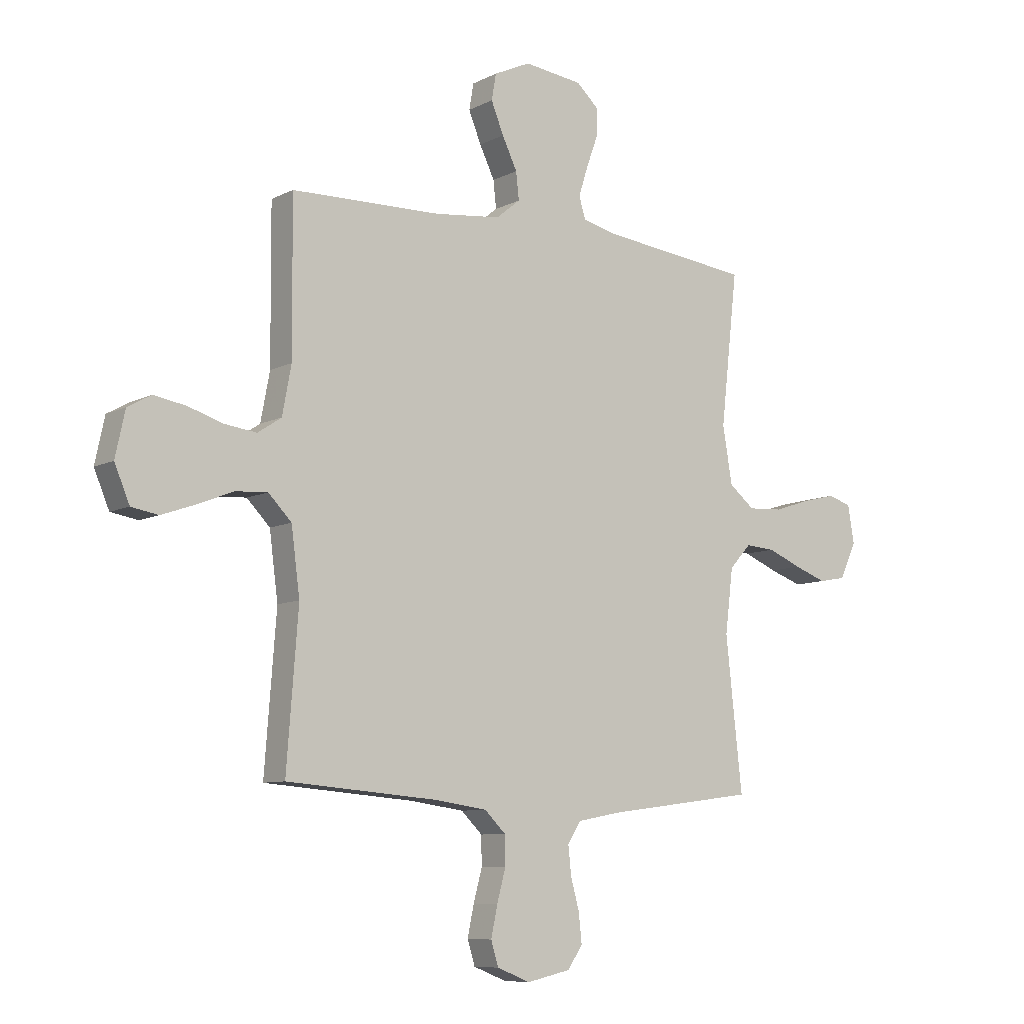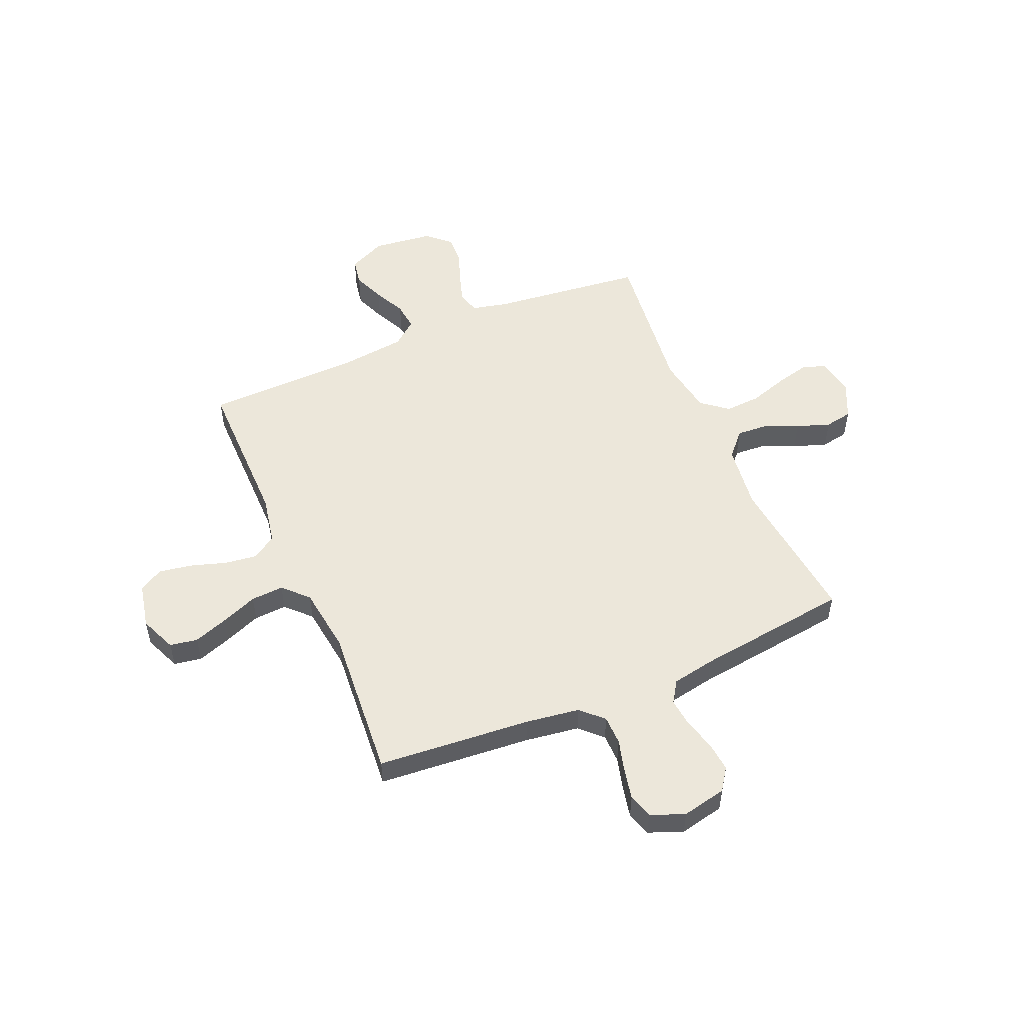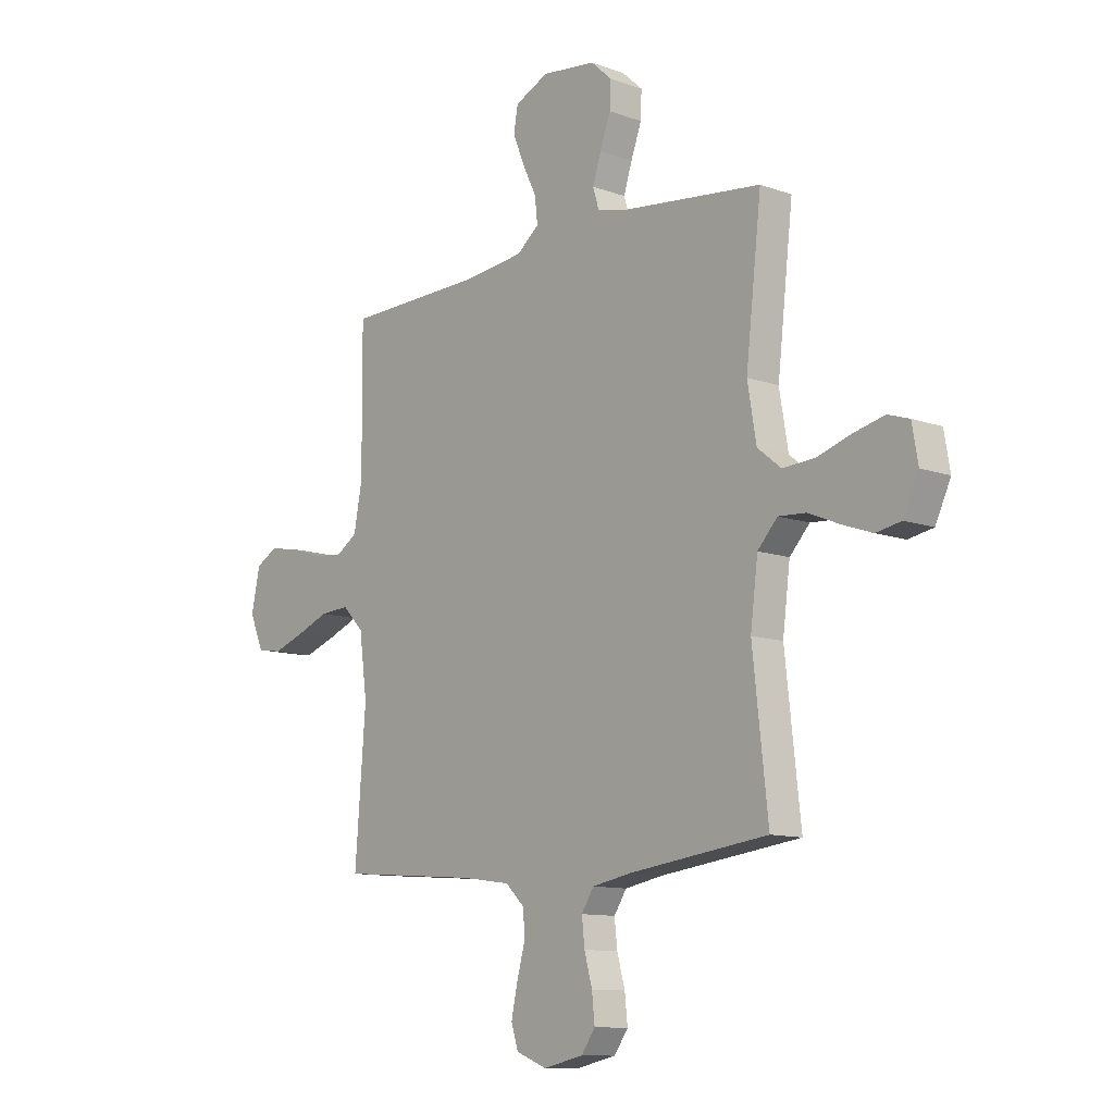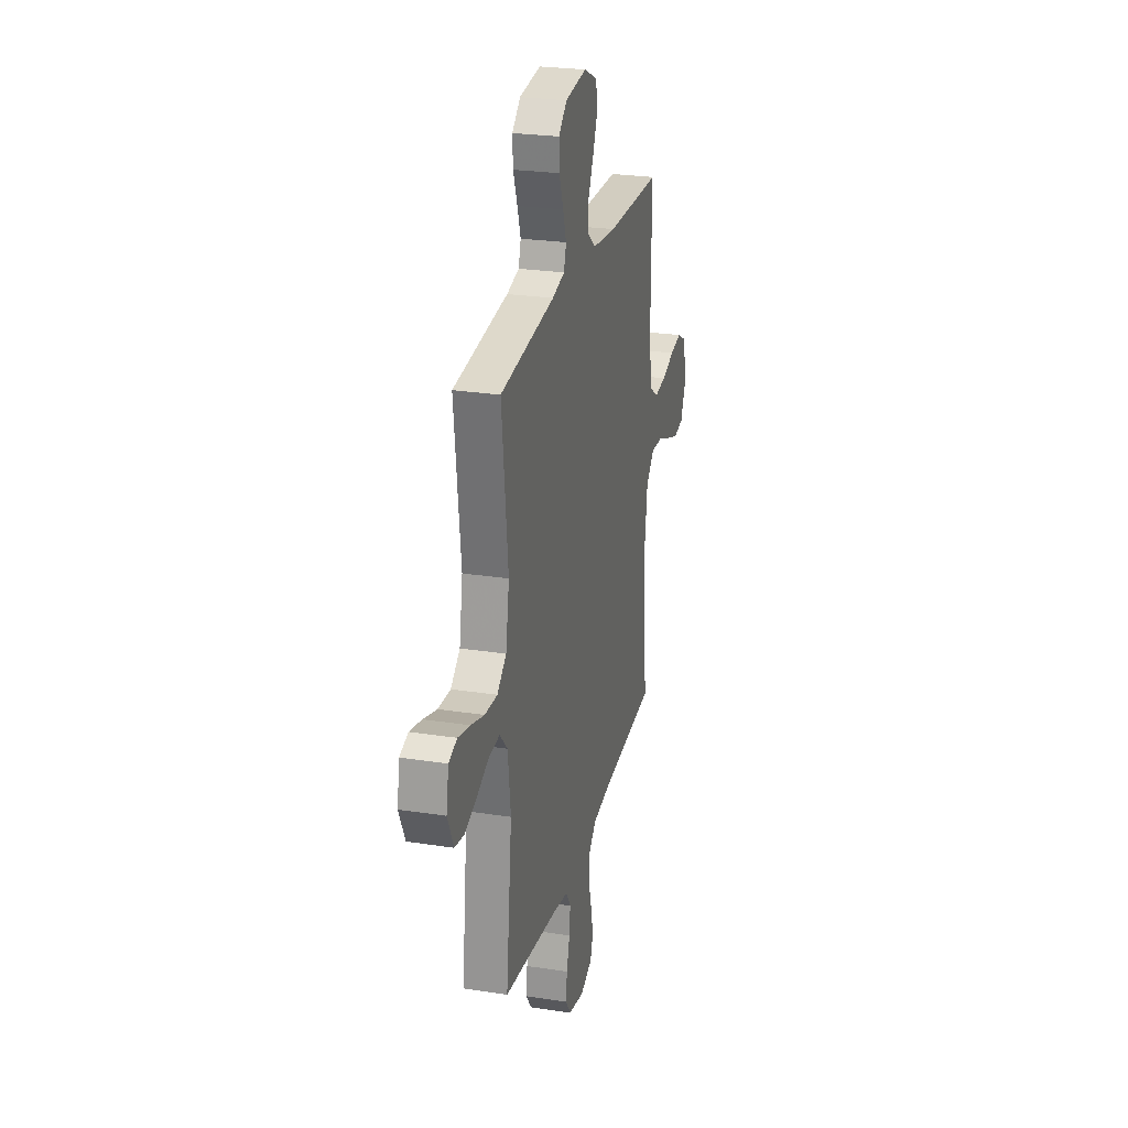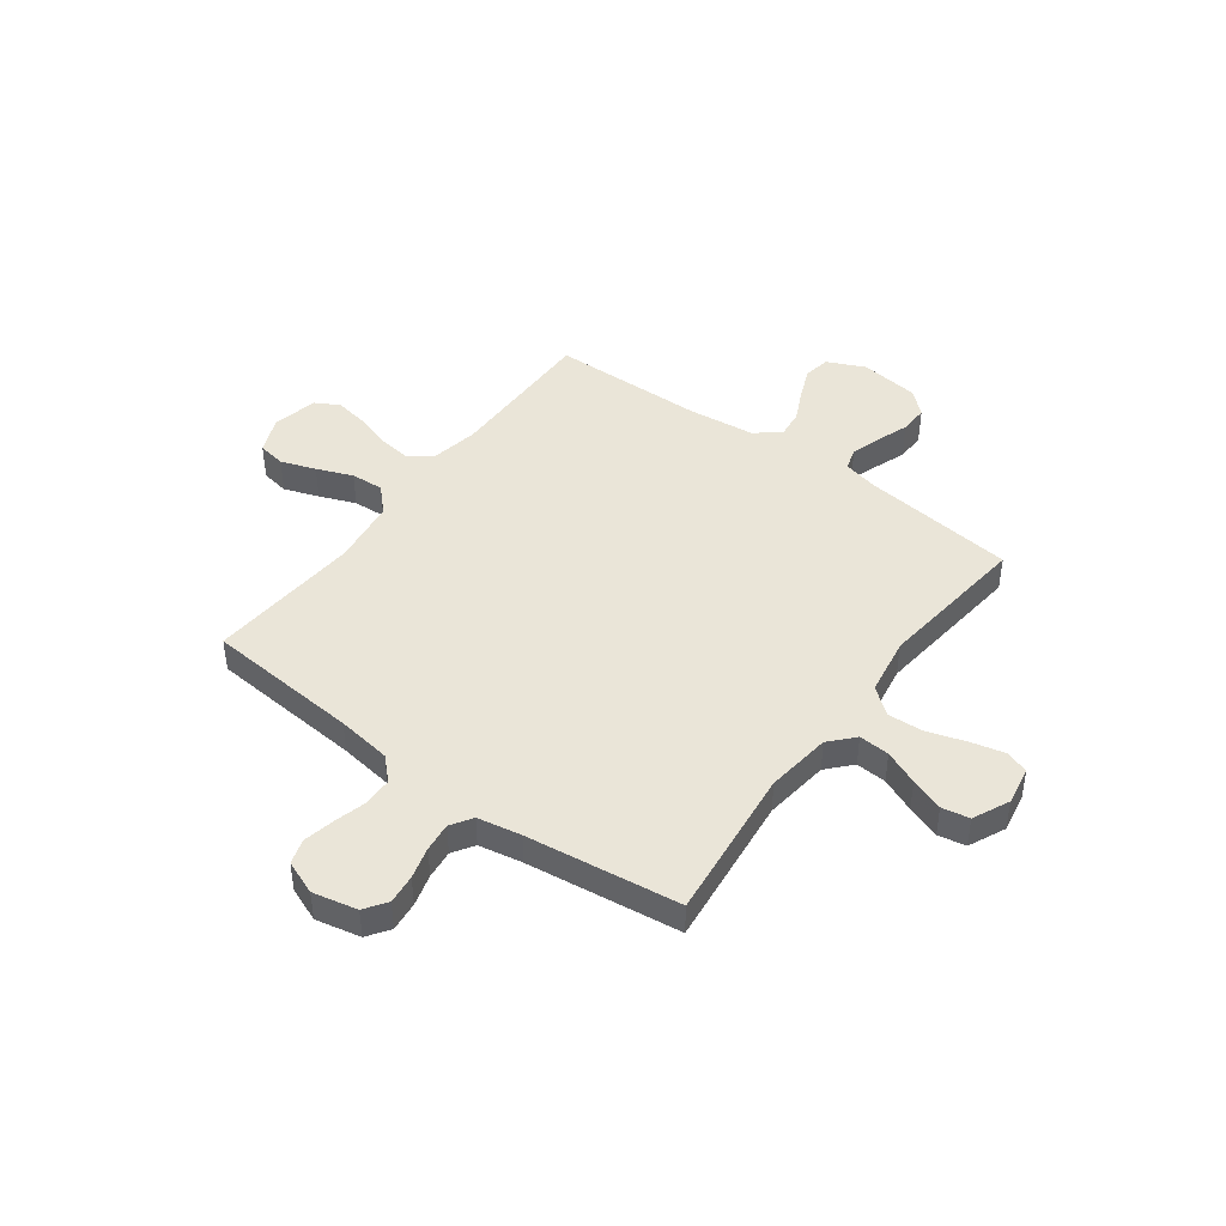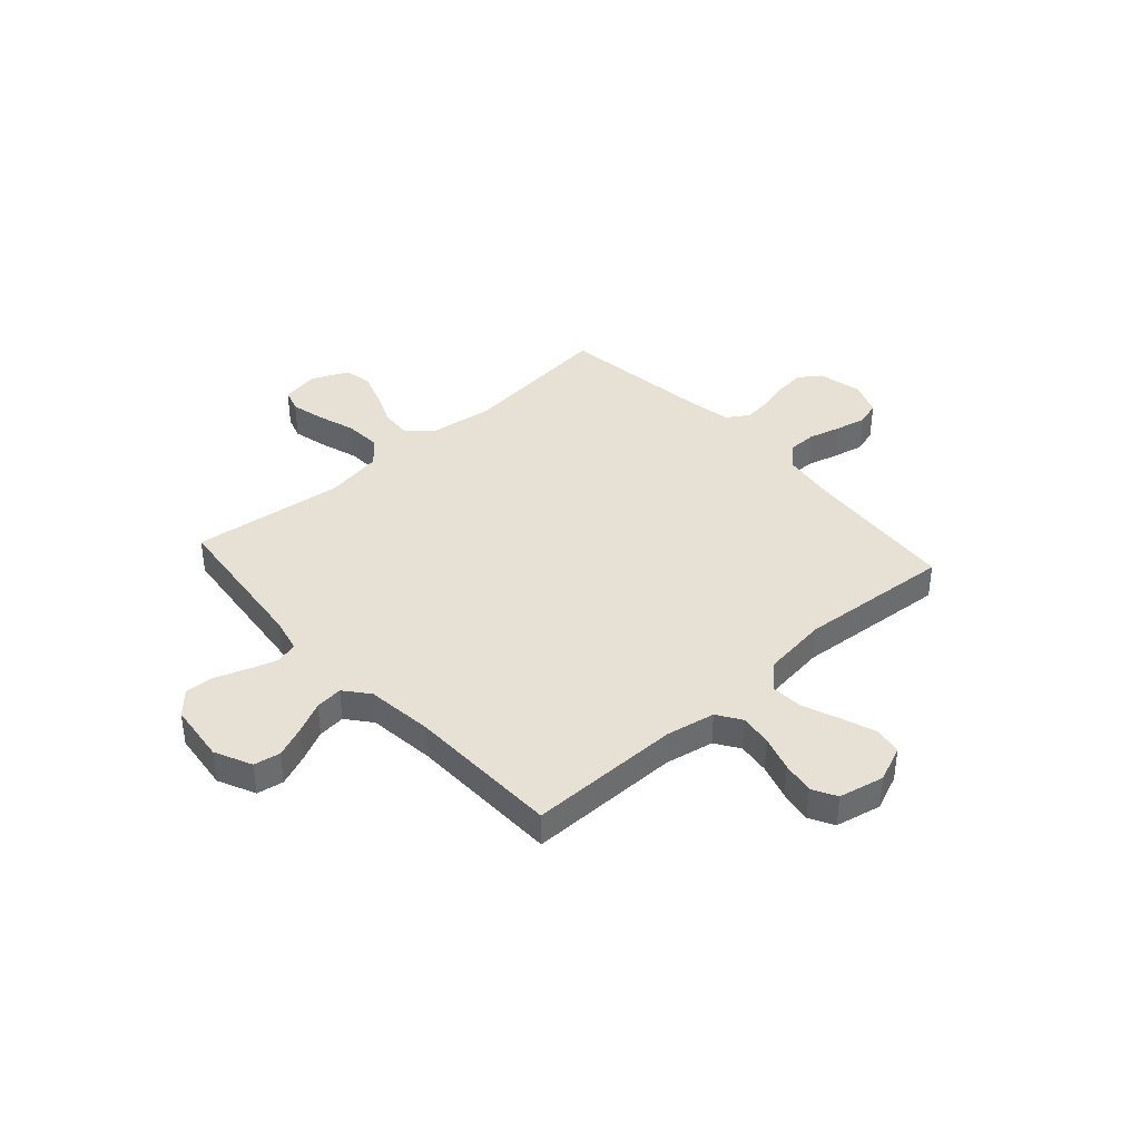
<metadata>
{"format":"obj","ext":"obj","renderer":"f3d","projection":"perspective","resolution":1024,"background":"white","views":[{"elev":-8.5,"azim":143.4,"up":"+Z"},{"elev":52.6,"azim":156.9,"up":"+Y"},{"elev":-11.0,"azim":-131.6,"up":"+Z"},{"elev":25.9,"azim":-76.2,"up":"+Z"},{"elev":44.5,"azim":-143.5,"up":"+Y"},{"elev":39.2,"azim":48.1,"up":"+Y"}]}
</metadata>
<code>
v 0.5 0.07 -0.5
v 0.2 0.07 -0.524
v 0.094 0.07 -0.539
v 0.052 0.07 -0.58
v 0.051 0.07 -0.637
v 0.068 0.07 -0.7
v 0.081 0.07 -0.761
v 0.066 0.07 -0.809
v 0 0.07 -0.835
v -0.087 0.07 -0.816
v -0.117 0.07 -0.773
v -0.111 0.07 -0.715
v -0.094 0.07 -0.653
v -0.088 0.07 -0.597
v -0.115 0.07 -0.555
v -0.2 0.07 -0.539
v -0.5 0.07 -0.5
v -0.467 0.07 -0.2
v -0.483 0.07 -0.073
v -0.526 0.07 -0.026
v -0.586 0.07 -0.03
v -0.653 0.07 -0.058
v -0.718 0.07 -0.081
v -0.772 0.07 -0.071
v -0.805 0.07 0
v -0.792 0.07 0.075
v -0.746 0.07 0.09
v -0.68 0.07 0.074
v -0.605 0.07 0.05
v -0.536 0.07 0.046
v -0.485 0.07 0.087
v -0.466 0.07 0.2
v -0.5 0.07 0.5
v -0.2 0.07 0.534
v -0.132 0.07 0.55
v -0.119 0.07 0.593
v -0.137 0.07 0.65
v -0.16 0.07 0.713
v -0.162 0.07 0.769
v -0.117 0.07 0.81
v 0 0.07 0.824
v 0.073 0.07 0.79
v 0.082 0.07 0.738
v 0.057 0.07 0.677
v 0.027 0.07 0.615
v 0.021 0.07 0.561
v 0.069 0.07 0.522
v 0.2 0.07 0.507
v 0.5 0.07 0.5
v 0.498 0.07 0.2
v 0.516 0.07 0.105
v 0.563 0.07 0.074
v 0.626 0.07 0.082
v 0.696 0.07 0.104
v 0.76 0.07 0.115
v 0.807 0.07 0.089
v 0.826 0.07 0
v 0.796 0.07 -0.071
v 0.742 0.07 -0.08
v 0.674 0.07 -0.056
v 0.604 0.07 -0.028
v 0.54 0.07 -0.024
v 0.494 0.07 -0.071
v 0.477 0.07 -0.2
v 0.5 0 -0.5
v 0.2 0 -0.524
v 0.094 0 -0.539
v 0.052 0 -0.58
v 0.051 0 -0.637
v 0.068 0 -0.7
v 0.081 0 -0.761
v 0.066 0 -0.809
v 0 0 -0.835
v -0.087 0 -0.816
v -0.117 0 -0.773
v -0.111 0 -0.715
v -0.094 0 -0.653
v -0.088 0 -0.597
v -0.115 0 -0.555
v -0.2 0 -0.539
v -0.5 0 -0.5
v -0.467 0 -0.2
v -0.483 0 -0.073
v -0.526 0 -0.026
v -0.586 0 -0.03
v -0.653 0 -0.058
v -0.718 0 -0.081
v -0.772 0 -0.071
v -0.805 0 0
v -0.792 0 0.075
v -0.746 0 0.09
v -0.68 0 0.074
v -0.605 0 0.05
v -0.536 0 0.046
v -0.485 0 0.087
v -0.466 0 0.2
v -0.5 0 0.5
v -0.2 0 0.534
v -0.132 0 0.55
v -0.119 0 0.593
v -0.137 0 0.65
v -0.16 0 0.713
v -0.162 0 0.769
v -0.117 0 0.81
v 0 0 0.824
v 0.073 0 0.79
v 0.082 0 0.738
v 0.057 0 0.677
v 0.027 0 0.615
v 0.021 0 0.561
v 0.069 0 0.522
v 0.2 0 0.507
v 0.5 0 0.5
v 0.498 0 0.2
v 0.516 0 0.105
v 0.563 0 0.074
v 0.626 0 0.082
v 0.696 0 0.104
v 0.76 0 0.115
v 0.807 0 0.089
v 0.826 0 0
v 0.796 0 -0.071
v 0.742 0 -0.08
v 0.674 0 -0.056
v 0.604 0 -0.028
v 0.54 0 -0.024
v 0.494 0 -0.071
v 0.477 0 -0.2
f 59 60 61
f 58 59 61
f 57 58 61
f 56 57 61
f 55 56 61
f 54 55 61
f 53 54 61
f 52 53 61 62
f 51 52 62 63
f 48 49 50
f 51 63 64
f 50 51 64
f 48 50 64
f 47 48 64
f 43 44 45
f 42 43 45
f 41 42 45
f 40 41 45
f 39 40 45
f 38 39 45
f 37 38 45
f 36 37 45 46
f 64 1 2
f 47 64 2
f 46 47 2
f 36 46 2
f 35 36 2
f 27 28 29
f 26 27 29
f 25 26 29
f 24 25 29
f 23 24 29
f 22 23 29
f 21 22 29
f 20 21 29 30
f 19 20 30 31
f 16 17 18
f 19 31 32
f 18 19 32
f 16 18 32
f 15 16 32
f 11 12 13
f 10 11 13
f 9 10 13
f 8 9 13
f 7 8 13
f 6 7 13
f 5 6 13
f 4 5 13 14
f 32 33 34
f 15 32 34
f 14 15 34
f 4 14 34
f 3 4 34
f 2 3 34 35
f 125 124 123
f 125 123 122
f 125 122 121
f 125 121 120
f 125 120 119
f 125 119 118
f 125 118 117
f 126 125 117 116
f 127 126 116 115
f 114 113 112
f 128 127 115
f 128 115 114
f 128 114 112
f 128 112 111
f 109 108 107
f 109 107 106
f 109 106 105
f 109 105 104
f 109 104 103
f 109 103 102
f 109 102 101
f 110 109 101 100
f 66 65 128
f 66 128 111
f 66 111 110
f 66 110 100
f 66 100 99
f 93 92 91
f 93 91 90
f 93 90 89
f 93 89 88
f 93 88 87
f 93 87 86
f 93 86 85
f 94 93 85 84
f 95 94 84 83
f 82 81 80
f 96 95 83
f 96 83 82
f 96 82 80
f 96 80 79
f 77 76 75
f 77 75 74
f 77 74 73
f 77 73 72
f 77 72 71
f 77 71 70
f 77 70 69
f 78 77 69 68
f 98 97 96
f 98 96 79
f 98 79 78
f 98 78 68
f 98 68 67
f 99 98 67 66
f 1 65 66 2
f 2 66 67 3
f 3 67 68 4
f 4 68 69 5
f 5 69 70 6
f 6 70 71 7
f 7 71 72 8
f 8 72 73 9
f 9 73 74 10
f 10 74 75 11
f 11 75 76 12
f 12 76 77 13
f 13 77 78 14
f 14 78 79 15
f 15 79 80 16
f 16 80 81 17
f 17 81 82 18
f 18 82 83 19
f 19 83 84 20
f 20 84 85 21
f 21 85 86 22
f 22 86 87 23
f 23 87 88 24
f 24 88 89 25
f 25 89 90 26
f 26 90 91 27
f 27 91 92 28
f 28 92 93 29
f 29 93 94 30
f 30 94 95 31
f 31 95 96 32
f 32 96 97 33
f 33 97 98 34
f 34 98 99 35
f 35 99 100 36
f 36 100 101 37
f 37 101 102 38
f 38 102 103 39
f 39 103 104 40
f 40 104 105 41
f 41 105 106 42
f 42 106 107 43
f 43 107 108 44
f 44 108 109 45
f 45 109 110 46
f 46 110 111 47
f 47 111 112 48
f 48 112 113 49
f 49 113 114 50
f 50 114 115 51
f 51 115 116 52
f 52 116 117 53
f 53 117 118 54
f 54 118 119 55
f 55 119 120 56
f 56 120 121 57
f 57 121 122 58
f 58 122 123 59
f 59 123 124 60
f 60 124 125 61
f 61 125 126 62
f 62 126 127 63
f 63 127 128 64
f 64 128 65 1

</code>
